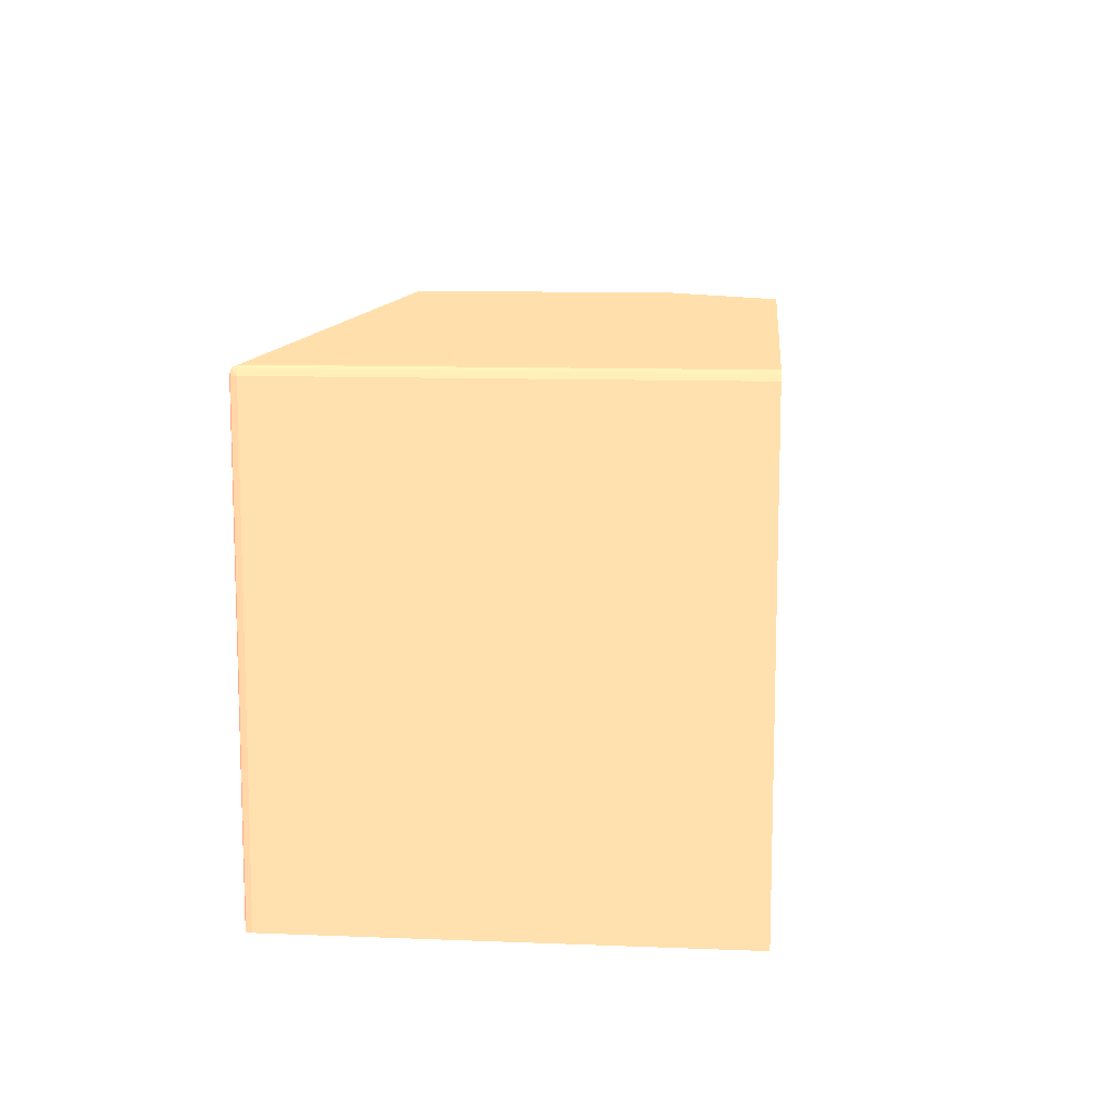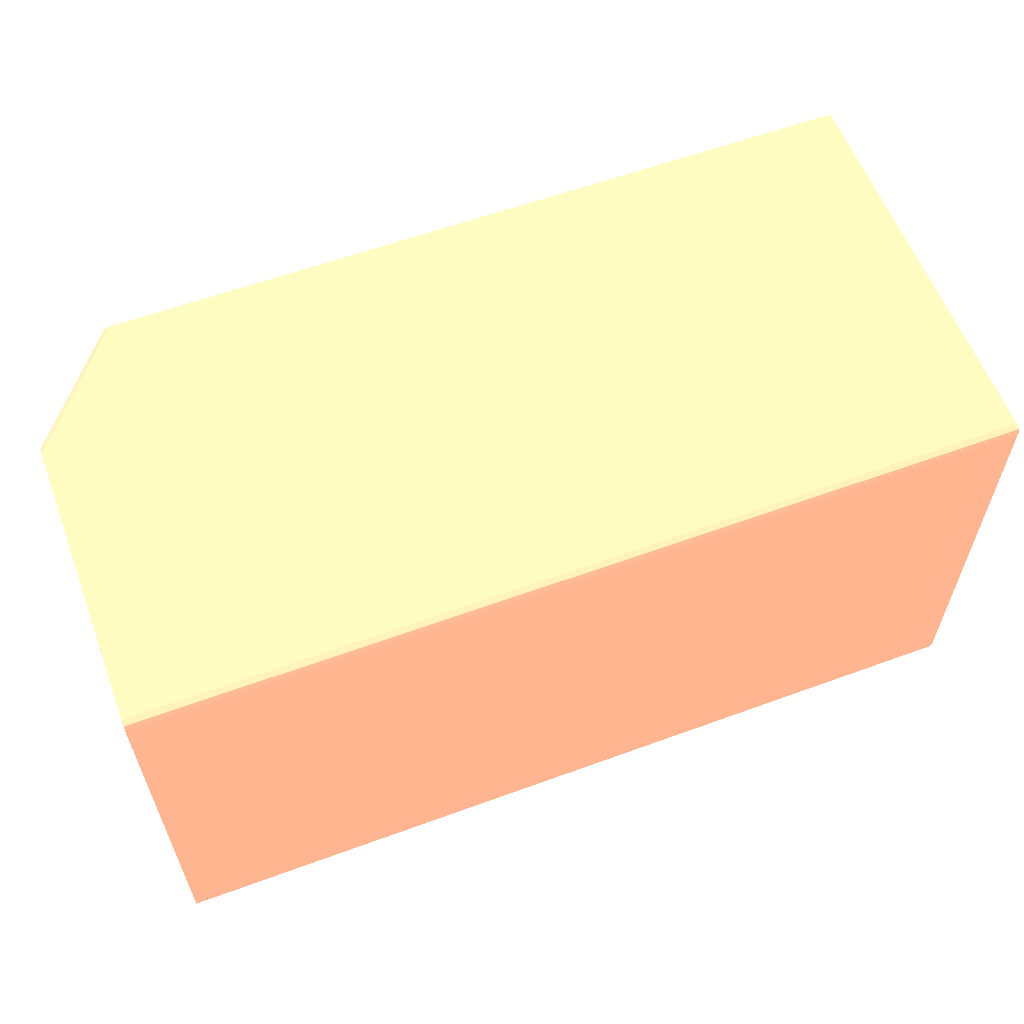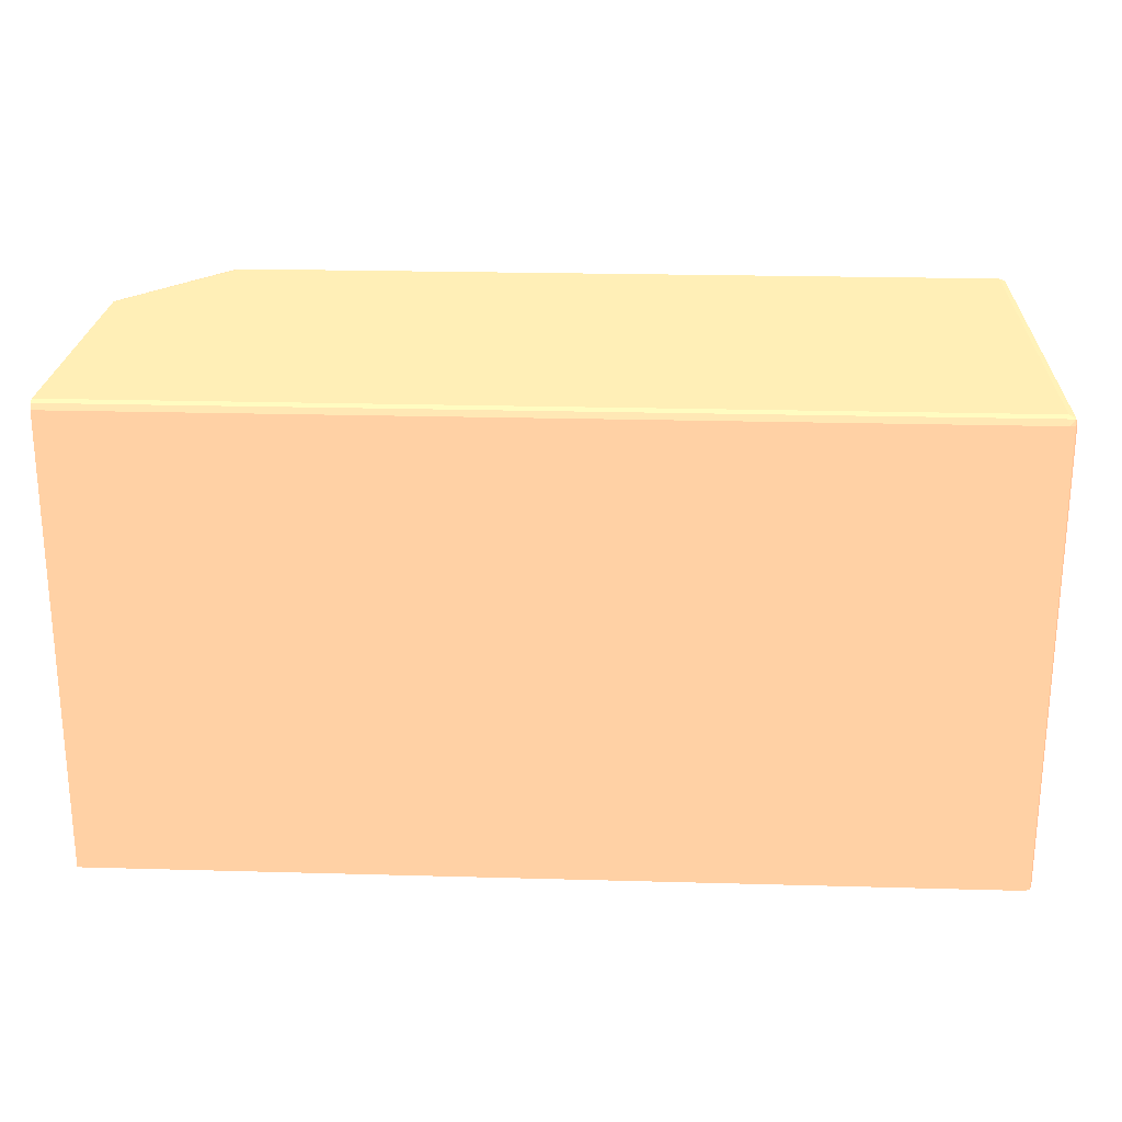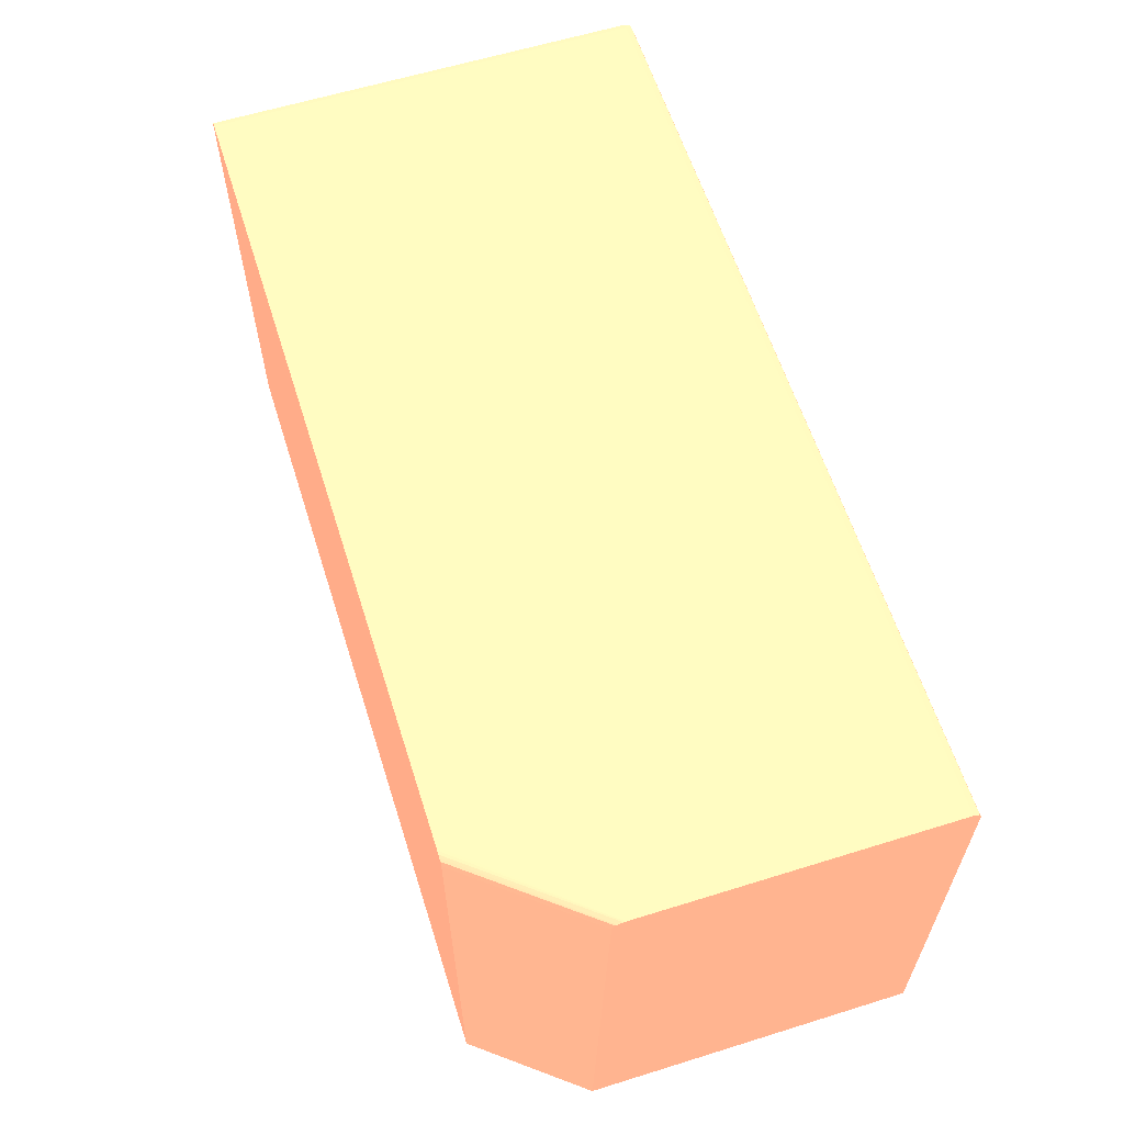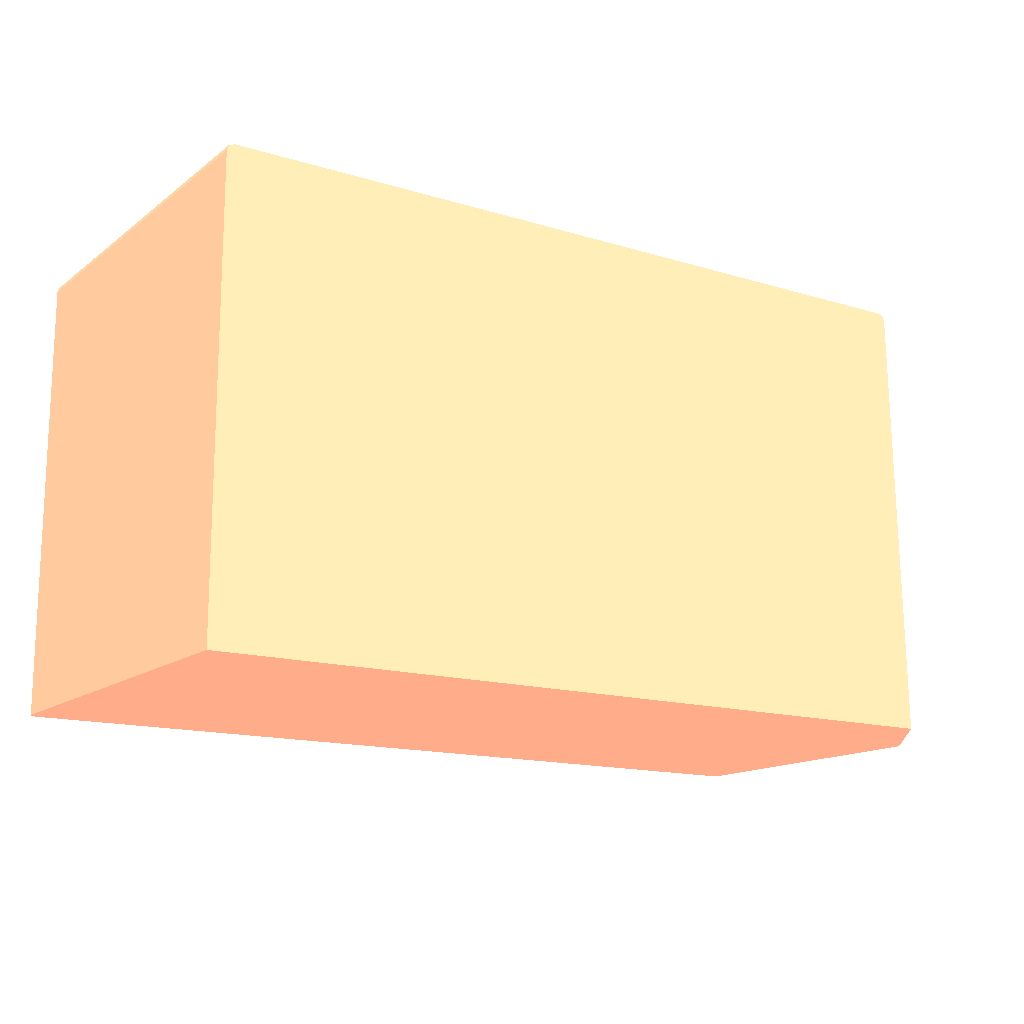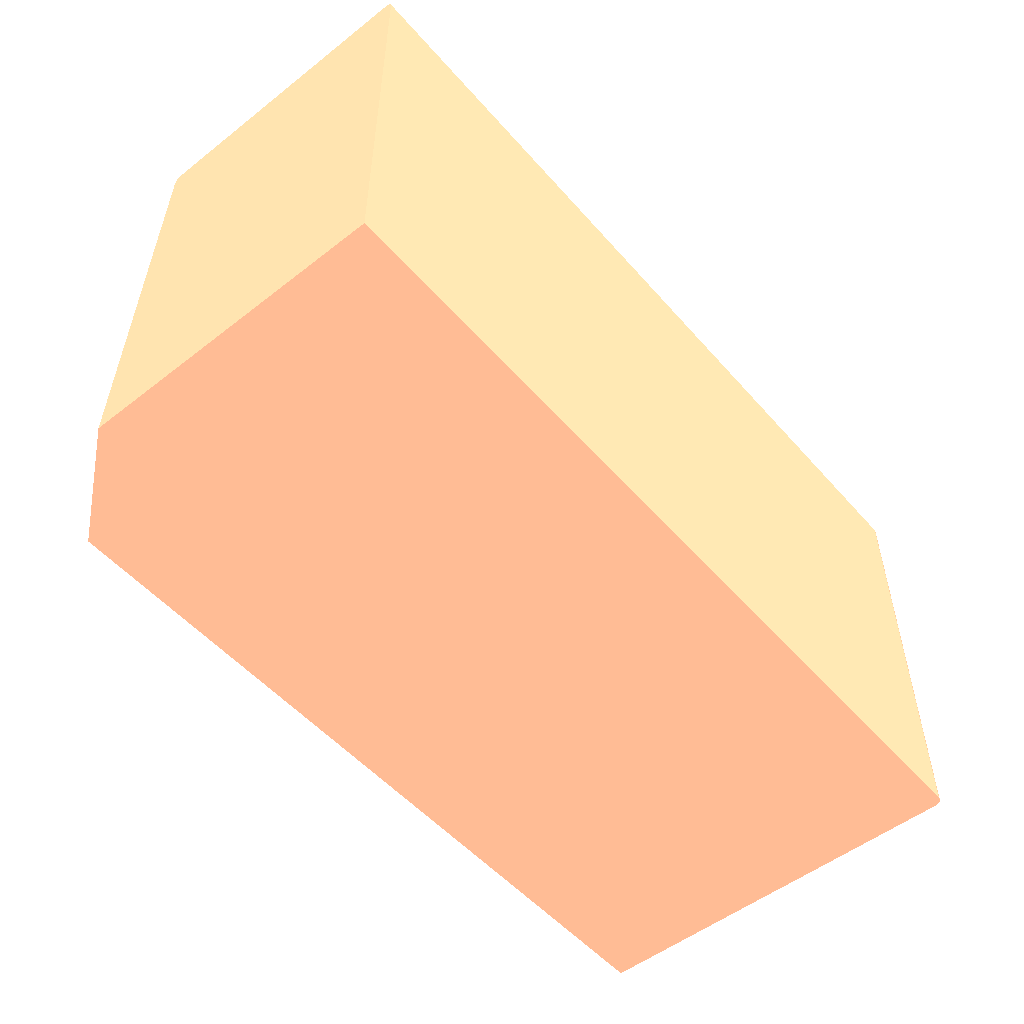
<metadata>
{"format":"obj","ext":"obj","renderer":"f3d","projection":"perspective","resolution":1024,"background":"white","views":[{"elev":10.8,"azim":-84.5,"up":"+Y"},{"elev":59.5,"azim":159.4,"up":"+Y"},{"elev":23.2,"azim":-177.3,"up":"+Y"},{"elev":60.8,"azim":72.4,"up":"+Y"},{"elev":-14.8,"azim":-33.3,"up":"+Y"},{"elev":-52.7,"azim":130.0,"up":"+Y"}]}
</metadata>
<code>
v 0.007905 0.04022 -0.02391 0.9412 0.5216 0.4118
v 0.007905 0.04021 -0.0238 0.9412 0.5216 0.4118
v 0.007905 0.04022 -0.0398 0.9412 0.5216 0.4118
v 0.002199 0.04022 -0.01717 0.9412 0.5216 0.4118
v 0.0026 0.04022 -0.0174 0.9412 0.5216 0.4118
v 0.0026 0.0402 -0.01717 0.9412 0.5216 0.4118
v 0.007905 0.04014 -0.0235 0.9412 0.5216 0.4118
v 0.007905 0.04011 -0.04011 0.9412 0.5216 0.4118
v -0.0398 0.04022 -0.0398 0.9412 0.5216 0.4118
v 0.002369 0.04022 -0.01717 0.9412 0.5216 0.4118
v -0.0398 0.04022 -0.01717 0.9412 0.5216 0.4118
v 0.002741 0.04015 -0.01717 0.9412 0.5216 0.4118
v 0.007905 0.04011 -0.02342 0.9412 0.5216 0.4118
v 0.002897 0.04009 -0.01717 0.9412 0.5216 0.4118
v 0.007905 0.0398 -0.04022 0.9412 0.5216 0.4118
v -0.0398 0.04011 -0.04011 0.9412 0.5216 0.4118
v -0.04007 0.04007 -0.04007 0.9412 0.5216 0.4118
v -0.04011 0.04011 -0.0398 0.9412 0.5216 0.4118
v -0.03998 0.04016 -0.01717 0.9412 0.5216 0.4118
v 0.007905 0.0398 -0.02326 0.9412 0.5216 0.4118
v 0.002996 0.0398 -0.01717 0.9412 0.5216 0.4118
v 0.007905 0.01528 -0.04022 0.9412 0.5216 0.4118
v -0.0398 0.0398 -0.04022 0.9412 0.5216 0.4118
v -0.04011 0.0398 -0.04011 0.9412 0.5216 0.4118
v -0.04022 0.0398 -0.0398 0.9412 0.5216 0.4118
v -0.04011 0.04011 -0.01717 0.9412 0.5216 0.4118
v 0.007905 0.01528 -0.02273 0.9412 0.5216 0.4118
v 0.003476 0.01528 -0.01717 0.9412 0.5216 0.4118
v -0.0398 0.01528 -0.04022 0.9412 0.5216 0.4118
v -0.04001 0.01528 -0.04014 0.9412 0.5216 0.4118
v -0.04011 0.01528 -0.04011 0.9412 0.5216 0.4118
v -0.04022 0.0398 -0.01717 0.9412 0.5216 0.4118
v -0.04022 0.01528 -0.0398 0.9412 0.5216 0.4118
v -0.04022 0.01528 -0.01717 0.9412 0.5216 0.4118
f 1 2 7
f 1 7 13
f 1 13 20
f 1 20 27
f 1 27 22
f 1 22 15
f 1 15 8
f 1 8 3
f 1 3 9
f 1 9 11
f 1 11 4
f 1 4 5
f 1 5 6
f 1 6 2
f 2 6 7
f 3 8 16
f 3 16 9
f 4 10 5
f 4 11 19
f 4 19 26
f 4 26 32
f 4 32 34
f 4 34 28
f 4 28 21
f 4 21 14
f 4 14 12
f 4 12 6
f 4 6 10
f 5 10 6
f 6 12 7
f 7 12 14
f 7 14 13
f 8 15 23
f 8 23 16
f 9 16 17
f 9 17 18
f 9 18 19
f 9 19 11
f 13 14 20
f 14 21 20
f 15 22 29
f 15 29 23
f 16 23 17
f 17 24 25
f 17 25 18
f 17 23 24
f 18 26 19
f 18 25 32
f 18 32 26
f 20 21 28
f 20 28 27
f 22 27 28
f 22 28 34
f 22 34 33
f 22 33 31
f 22 31 30
f 22 30 29
f 23 29 30
f 23 30 24
f 24 30 31
f 24 31 33
f 24 33 25
f 25 33 34
f 25 34 32

</code>
